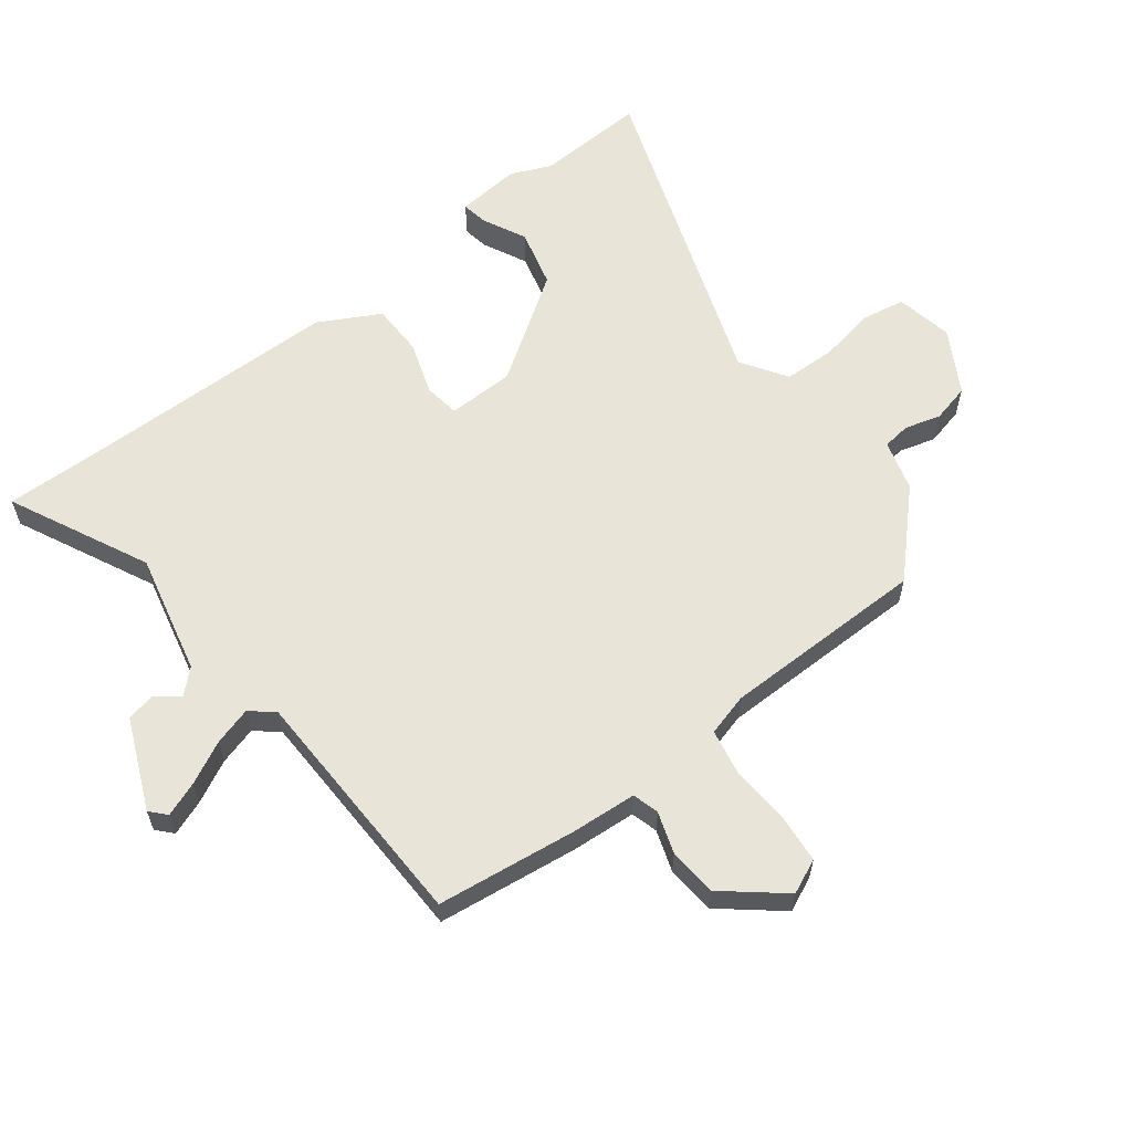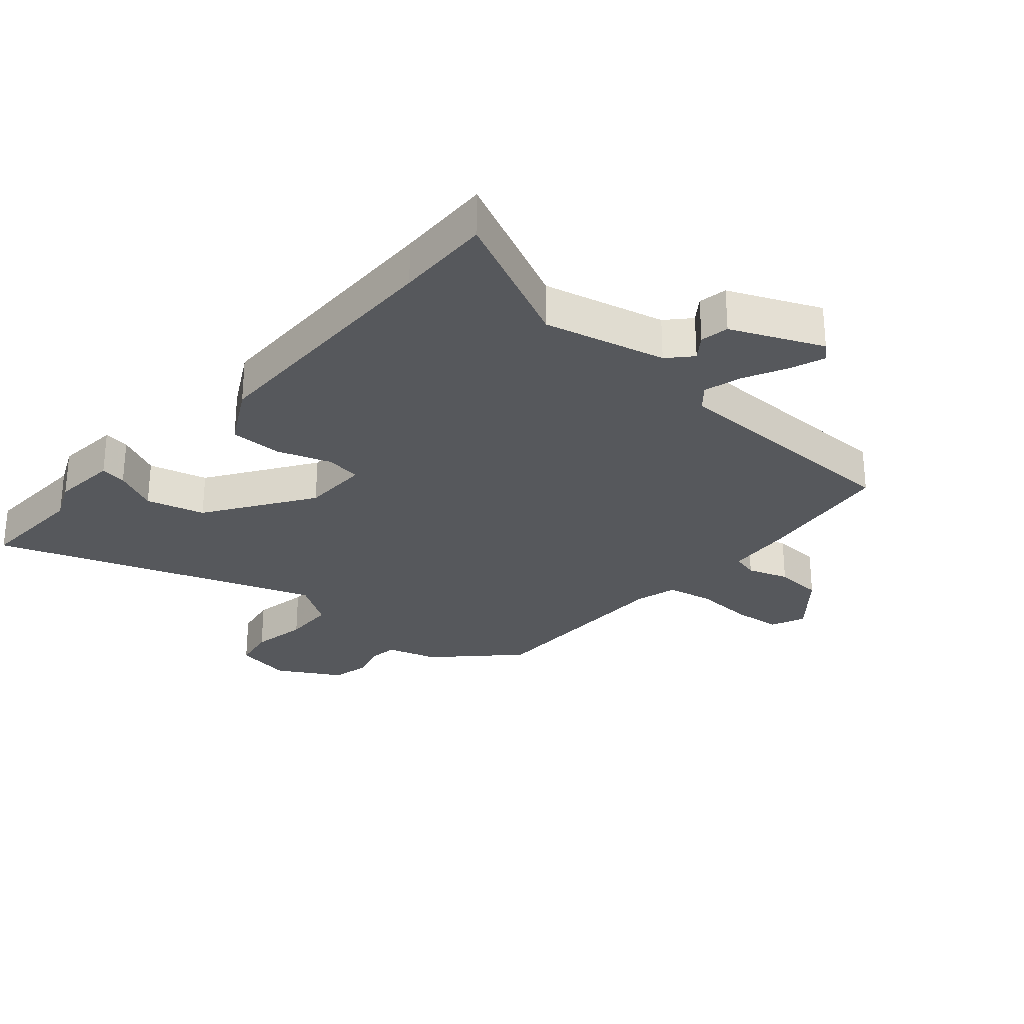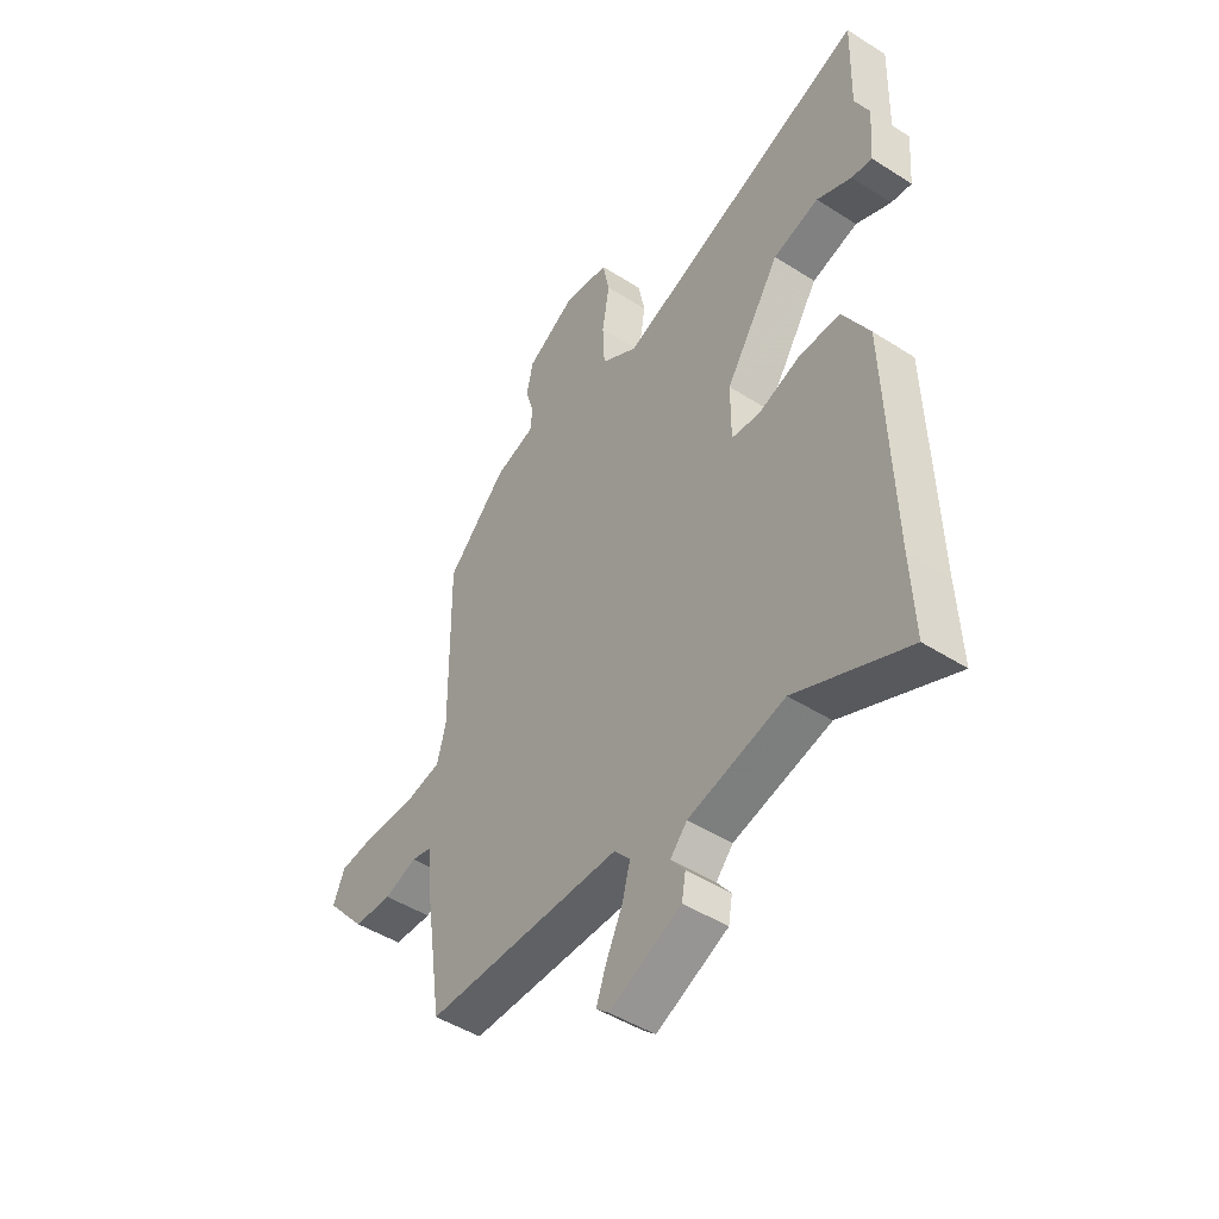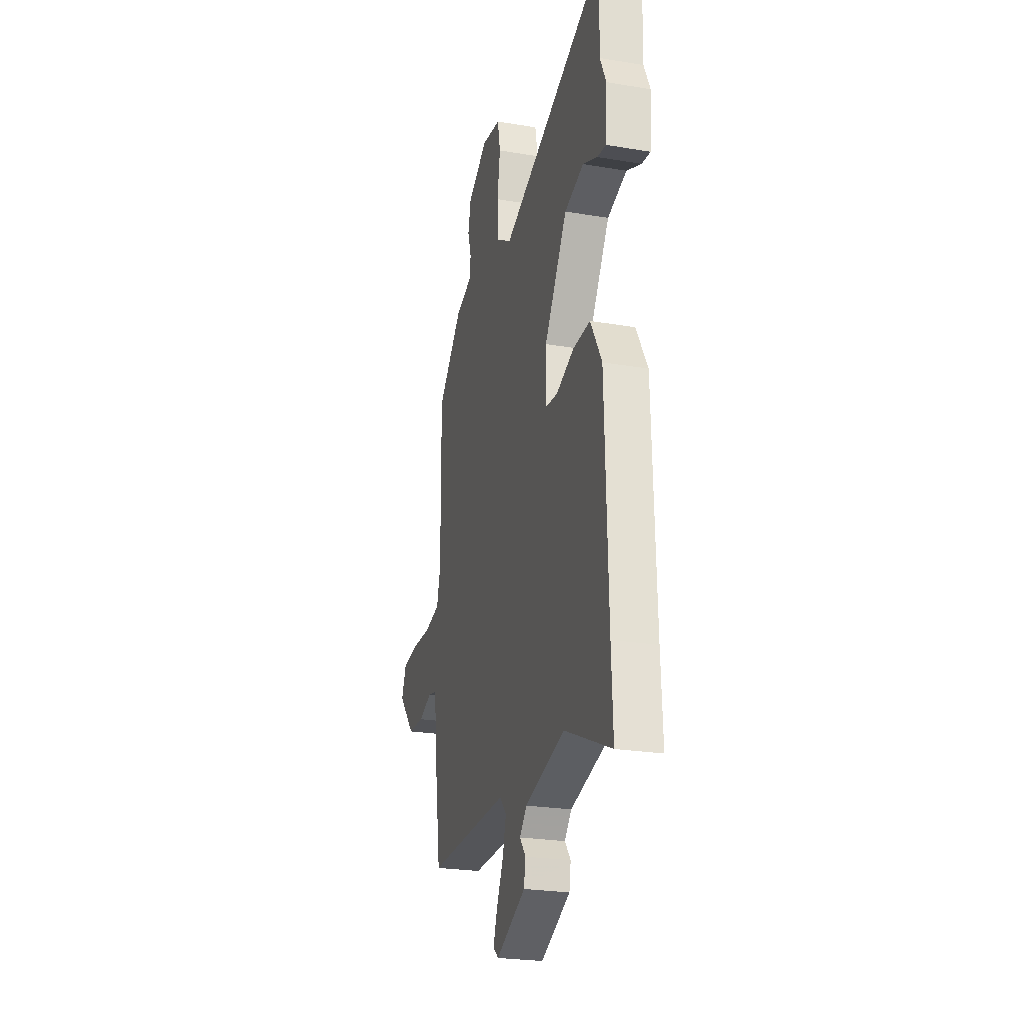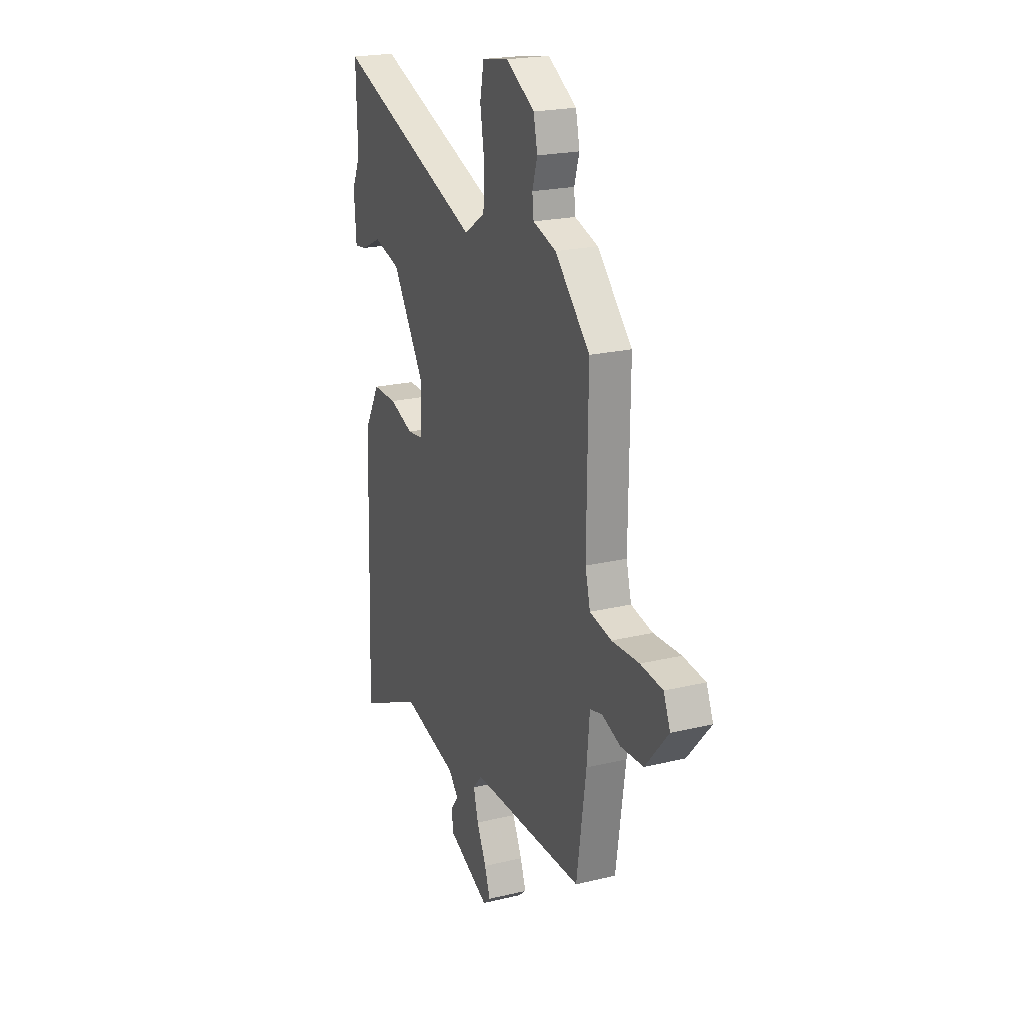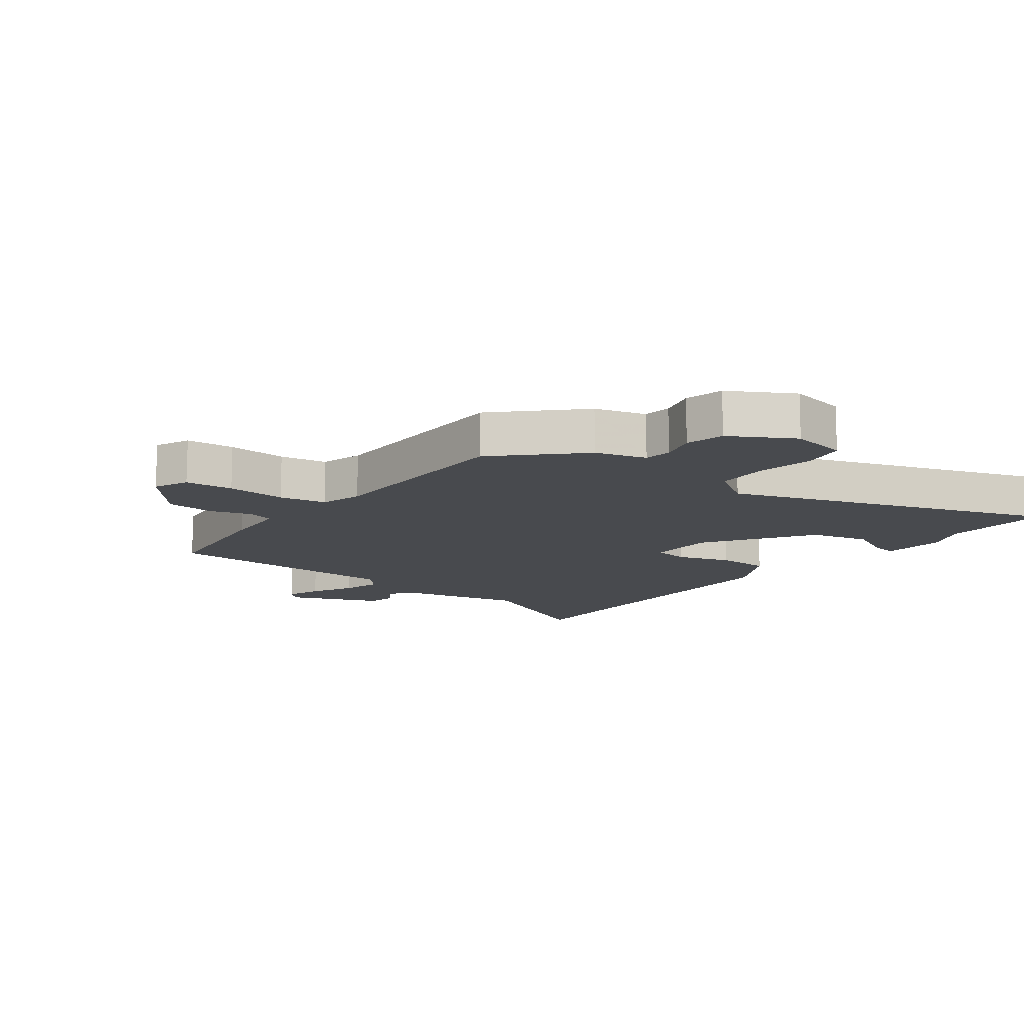
<metadata>
{"format":"obj","ext":"obj","renderer":"f3d","projection":"perspective","resolution":1024,"background":"white","views":[{"elev":60.2,"azim":-128.7,"up":"+Y"},{"elev":-28.0,"azim":138.1,"up":"+Y"},{"elev":-47.3,"azim":54.2,"up":"+Z"},{"elev":-25.0,"azim":74.7,"up":"+Z"},{"elev":21.5,"azim":-113.1,"up":"+Z"},{"elev":-12.9,"azim":-38.5,"up":"+Y"}]}
</metadata>
<code>
v 0.498 0.07 -0.46
v 0.505 0.07 -0.618
v 0.273 0.07 -0.512
v 0.074 0.07 -0.562
v 0.039 0.07 -0.601
v 0.068 0.07 -0.639
v 0.06 0.07 -0.686
v -0.088 0.07 -0.753
v -0.114 0.07 -0.73
v -0.094 0.07 -0.673
v -0.06 0.07 -0.602
v -0.043 0.07 -0.539
v -0.076 0.07 -0.502
v -0.483 0.07 -0.5
v -0.517 0.07 -0.27
v -0.527 0.07 -0.163
v -0.571 0.07 -0.152
v -0.638 0.07 -0.176
v -0.718 0.07 -0.172
v -0.8 0.07 -0.077
v -0.776 0.07 -0.02
v -0.697 0.07 -0.011
v -0.599 0.07 -0.015
v -0.522 0.07 0.001
v -0.504 0.07 0.071
v -0.508 0.07 0.41
v -0.384 0.07 0.537
v -0.301 0.07 0.563
v -0.296 0.07 0.609
v -0.314 0.07 0.668
v -0.3 0.07 0.732
v -0.198 0.07 0.793
v -0.103 0.07 0.777
v -0.089 0.07 0.706
v -0.104 0.07 0.613
v -0.1 0.07 0.527
v -0.024 0.07 0.479
v 0.505 0.07 0.677
v 0.5 0.07 0.494
v 0.53 0.07 0.429
v 0.522 0.07 0.322
v 0.479 0.07 0.328
v 0.406 0.07 0.362
v 0.31 0.07 0.335
v 0.196 0.07 0.159
v 0.196 0.07 0.048
v 0.255 0.07 0.041
v 0.342 0.07 0.072
v 0.429 0.07 0.073
v 0.485 0.07 -0.026
v 0.498 0 -0.46
v 0.505 0 -0.618
v 0.273 0 -0.512
v 0.074 0 -0.562
v 0.039 0 -0.601
v 0.068 0 -0.639
v 0.06 0 -0.686
v -0.088 0 -0.753
v -0.114 0 -0.73
v -0.094 0 -0.673
v -0.06 0 -0.602
v -0.043 0 -0.539
v -0.076 0 -0.502
v -0.483 0 -0.5
v -0.517 0 -0.27
v -0.527 0 -0.163
v -0.571 0 -0.152
v -0.638 0 -0.176
v -0.718 0 -0.172
v -0.8 0 -0.077
v -0.776 0 -0.02
v -0.697 0 -0.011
v -0.599 0 -0.015
v -0.522 0 0.001
v -0.504 0 0.071
v -0.508 0 0.41
v -0.384 0 0.537
v -0.301 0 0.563
v -0.296 0 0.609
v -0.314 0 0.668
v -0.3 0 0.732
v -0.198 0 0.793
v -0.103 0 0.777
v -0.089 0 0.706
v -0.104 0 0.613
v -0.1 0 0.527
v -0.024 0 0.479
v 0.505 0 0.677
v 0.5 0 0.494
v 0.53 0 0.429
v 0.522 0 0.322
v 0.479 0 0.328
v 0.406 0 0.362
v 0.31 0 0.335
v 0.196 0 0.159
v 0.196 0 0.048
v 0.255 0 0.041
v 0.342 0 0.072
v 0.429 0 0.073
v 0.485 0 -0.026
f 49 50 1
f 48 49 1
f 47 48 1
f 1 2 3
f 47 1 3
f 46 47 3
f 41 42 43
f 40 41 43
f 39 40 43
f 39 43 44
f 38 39 44
f 37 38 44
f 33 34 35
f 32 33 35
f 31 32 35
f 30 31 35
f 29 30 35
f 28 29 35 36
f 28 36 37
f 27 28 37
f 26 27 37
f 25 26 37
f 21 22 23
f 20 21 23
f 19 20 23
f 18 19 23
f 17 18 23
f 16 17 23 24
f 24 25 37
f 16 24 37
f 15 16 37
f 14 15 37
f 13 14 37
f 9 10 11
f 8 9 11
f 7 8 11
f 6 7 11
f 5 6 11
f 4 5 11 12
f 12 13 37
f 4 12 37
f 3 4 37
f 46 3 37
f 37 44 45
f 37 45 46
f 51 100 99
f 51 99 98
f 51 98 97
f 53 52 51
f 53 51 97
f 53 97 96
f 93 92 91
f 93 91 90
f 93 90 89
f 94 93 89
f 94 89 88
f 94 88 87
f 85 84 83
f 85 83 82
f 85 82 81
f 85 81 80
f 85 80 79
f 86 85 79 78
f 87 86 78
f 87 78 77
f 87 77 76
f 87 76 75
f 73 72 71
f 73 71 70
f 73 70 69
f 73 69 68
f 73 68 67
f 74 73 67 66
f 87 75 74
f 87 74 66
f 87 66 65
f 87 65 64
f 87 64 63
f 61 60 59
f 61 59 58
f 61 58 57
f 61 57 56
f 61 56 55
f 62 61 55 54
f 87 63 62
f 87 62 54
f 87 54 53
f 87 53 96
f 95 94 87
f 96 95 87
f 1 51 52 2
f 2 52 53 3
f 3 53 54 4
f 4 54 55 5
f 5 55 56 6
f 6 56 57 7
f 7 57 58 8
f 8 58 59 9
f 9 59 60 10
f 10 60 61 11
f 11 61 62 12
f 12 62 63 13
f 13 63 64 14
f 14 64 65 15
f 15 65 66 16
f 16 66 67 17
f 17 67 68 18
f 18 68 69 19
f 19 69 70 20
f 20 70 71 21
f 21 71 72 22
f 22 72 73 23
f 23 73 74 24
f 24 74 75 25
f 25 75 76 26
f 26 76 77 27
f 27 77 78 28
f 28 78 79 29
f 29 79 80 30
f 30 80 81 31
f 31 81 82 32
f 32 82 83 33
f 33 83 84 34
f 34 84 85 35
f 35 85 86 36
f 36 86 87 37
f 37 87 88 38
f 38 88 89 39
f 39 89 90 40
f 40 90 91 41
f 41 91 92 42
f 42 92 93 43
f 43 93 94 44
f 44 94 95 45
f 45 95 96 46
f 46 96 97 47
f 47 97 98 48
f 48 98 99 49
f 49 99 100 50
f 50 100 51 1

</code>
